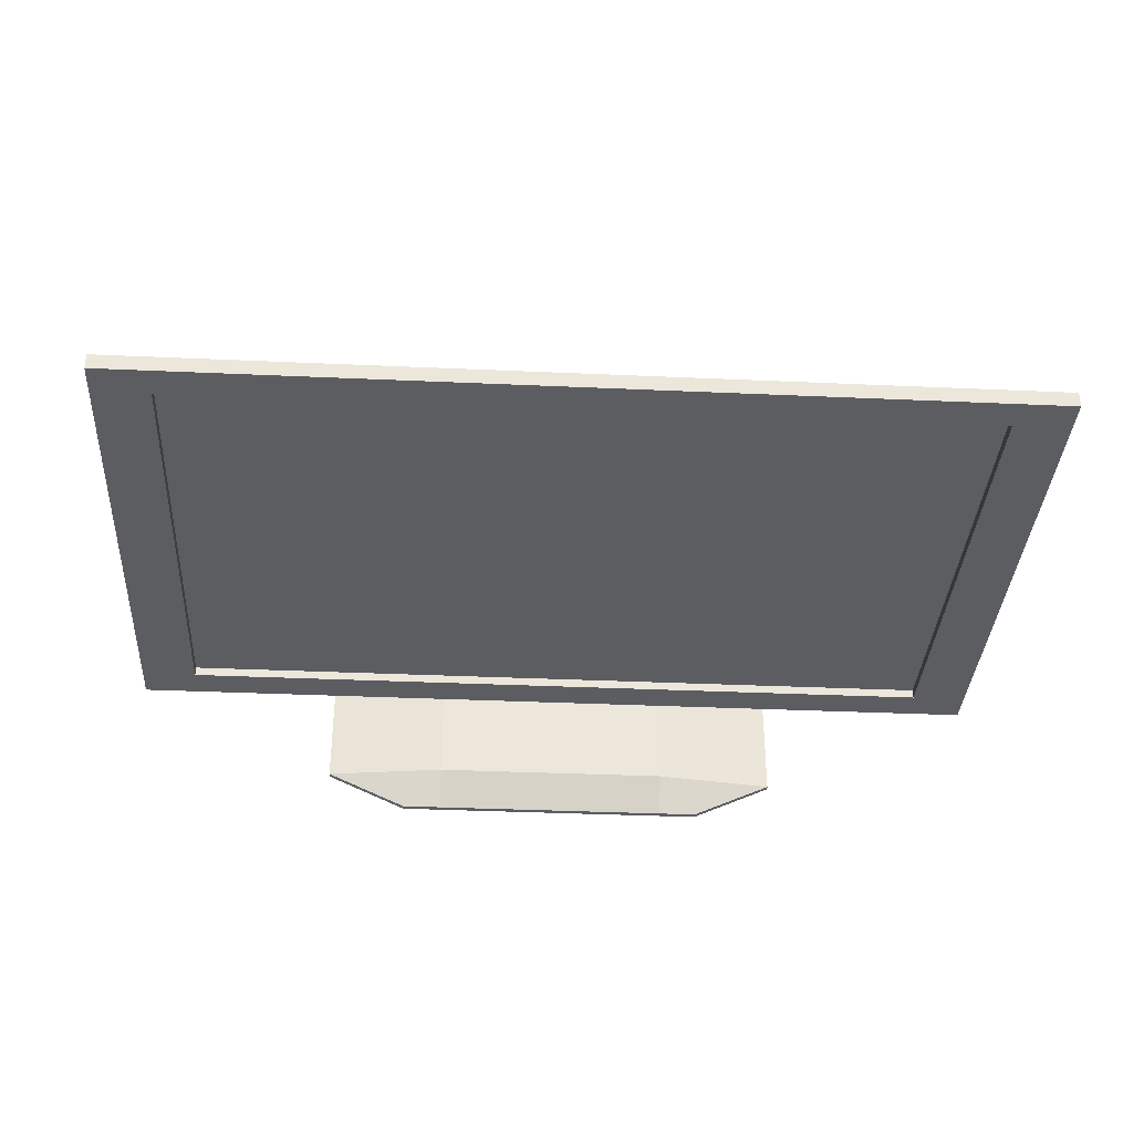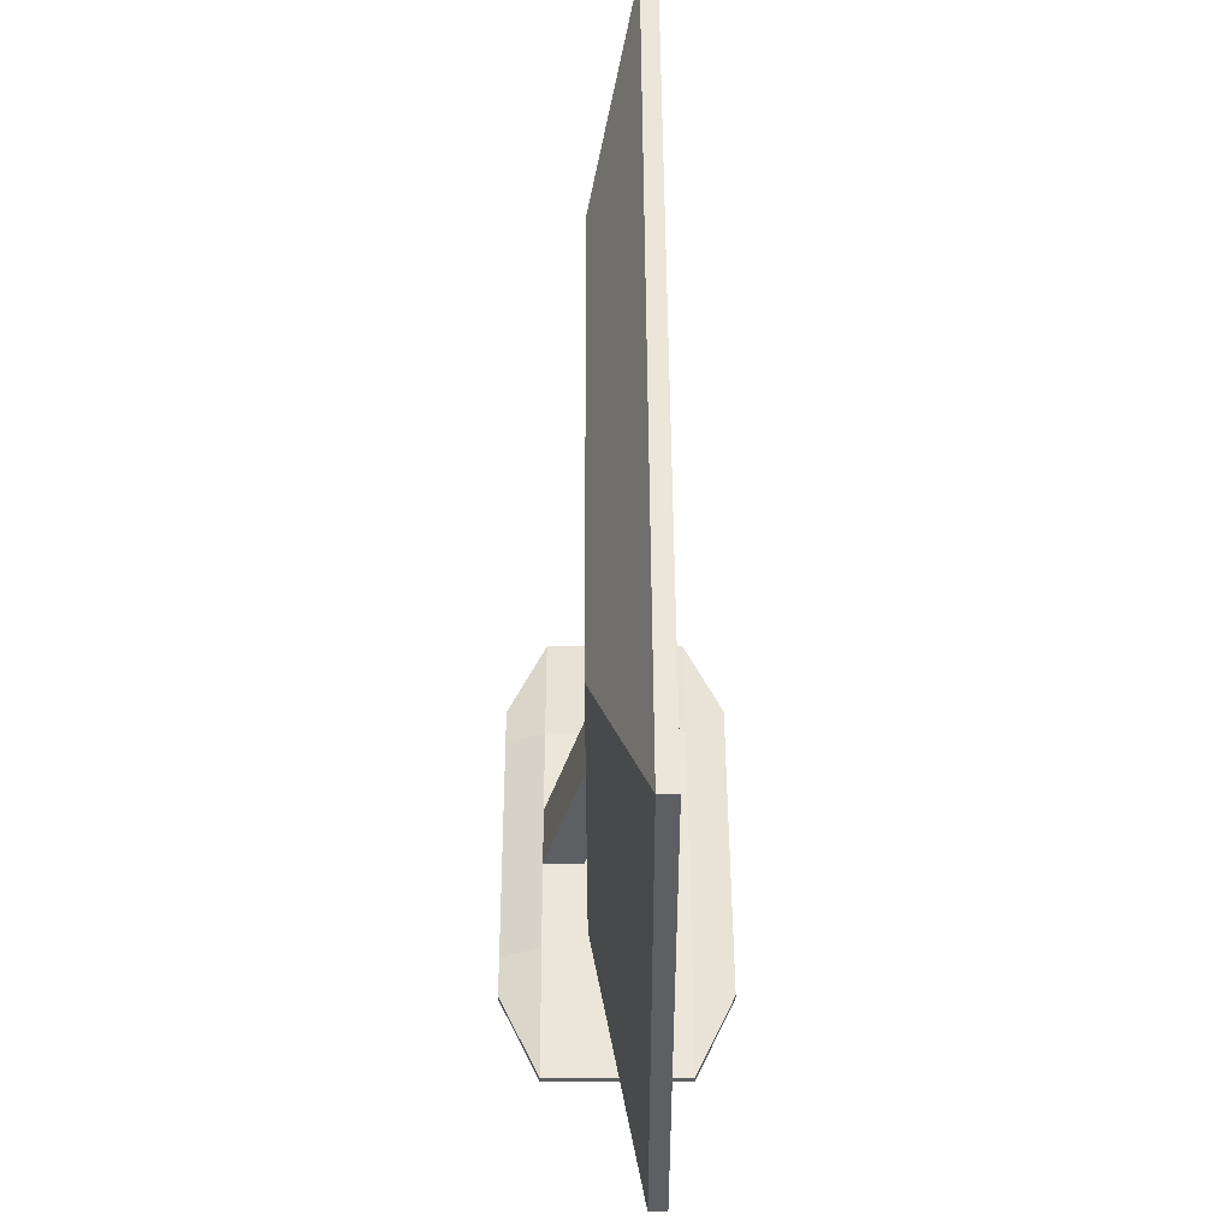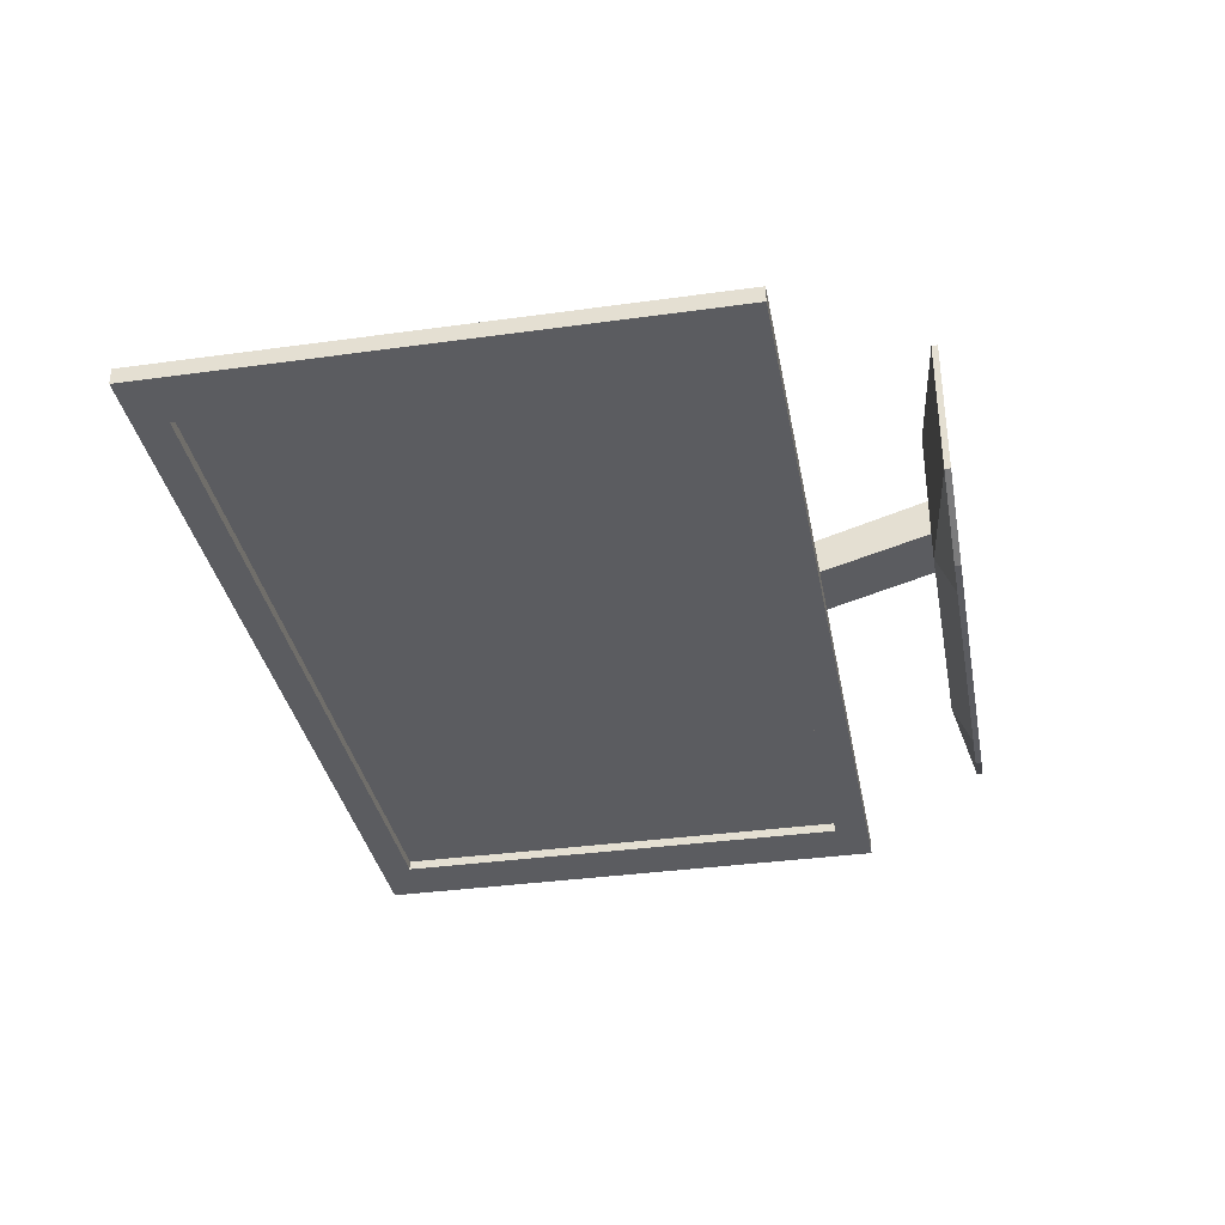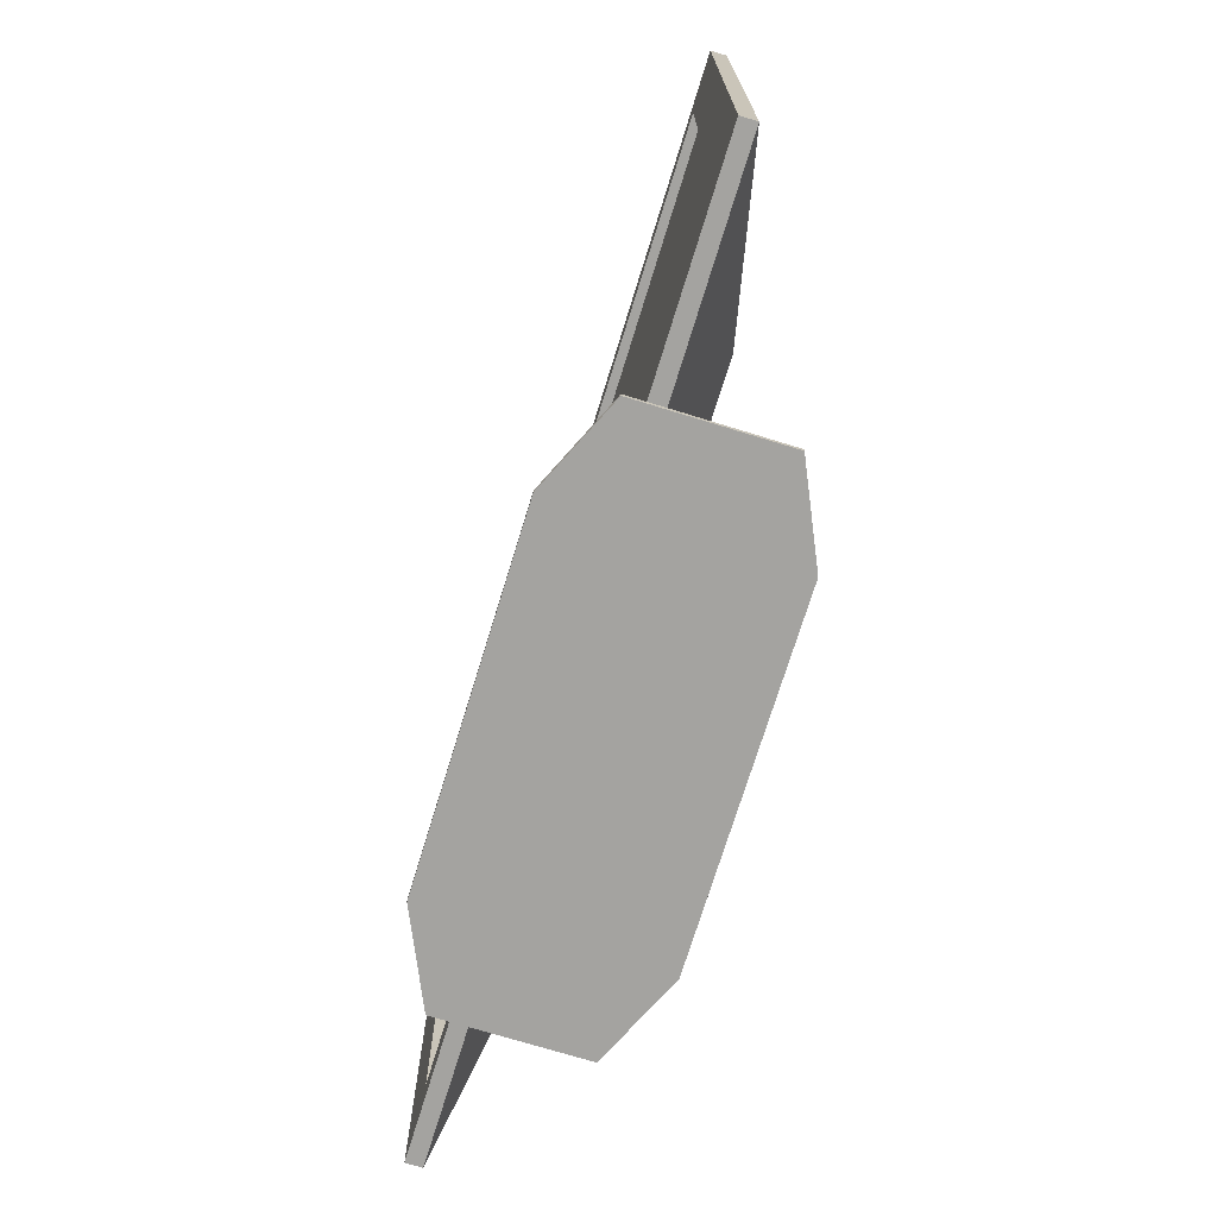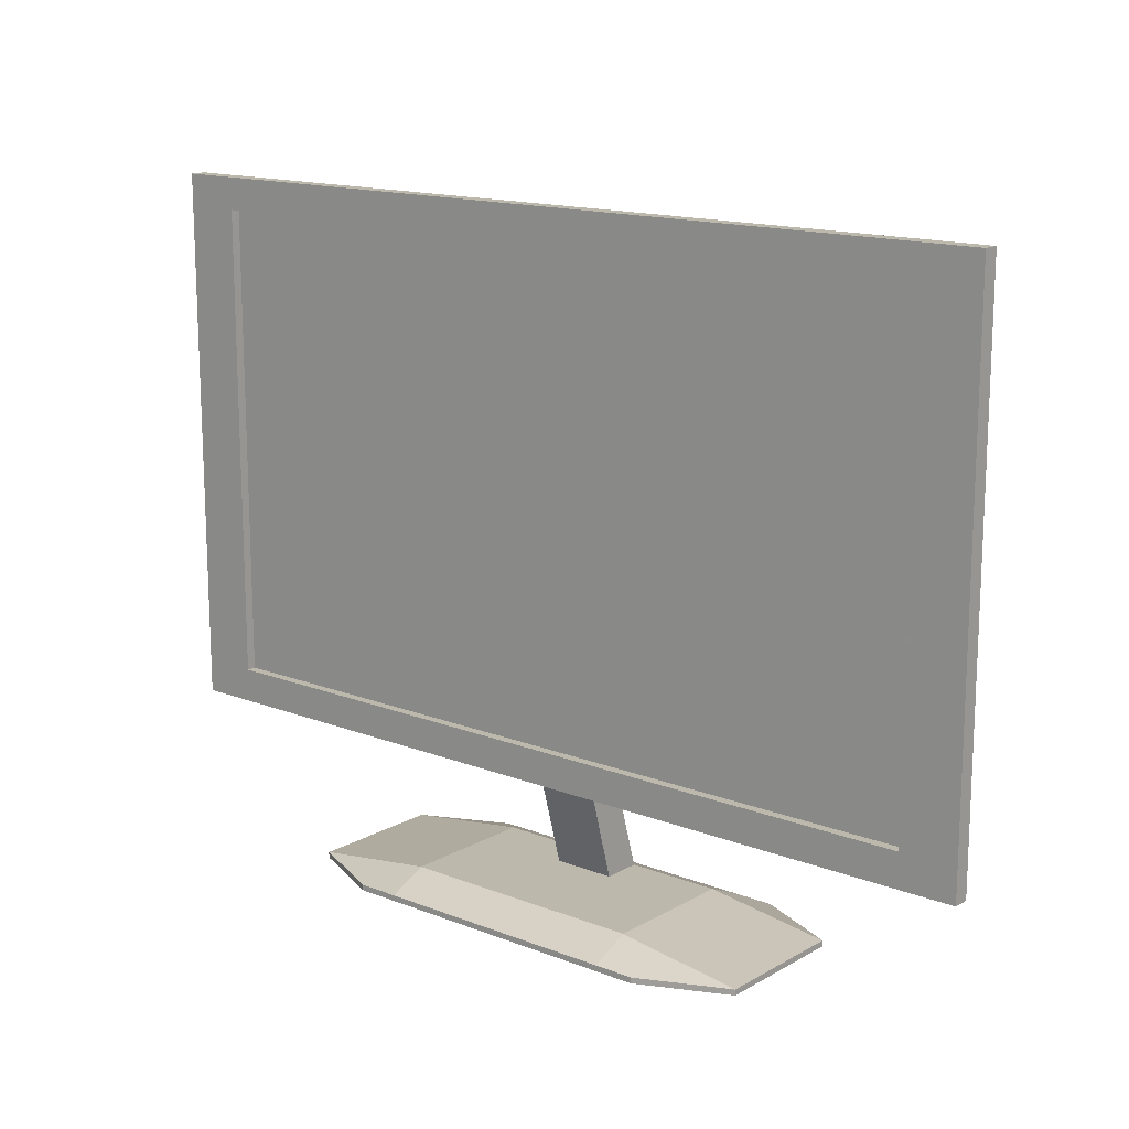
<metadata>
{"format":"obj","ext":"obj","renderer":"f3d","projection":"perspective","resolution":1024,"background":"white","views":[{"elev":-35.4,"azim":176.6,"up":"+Z"},{"elev":48.3,"azim":89.7,"up":"+Y"},{"elev":-34.9,"azim":-79.5,"up":"+Z"},{"elev":-72.8,"azim":-107.1,"up":"+Y"},{"elev":14.9,"azim":-140.2,"up":"+Y"}]}
</metadata>
<code>
o Cube
v -1.771 0.5155 0.03729
v -1.771 2.639 0.03729
v 1.771 0.5155 0.03729
v 1.771 2.639 0.03729
v -1.771 0.5155 0.1013
v -1.771 2.639 0.1013
v 1.771 0.5155 0.1013
v 1.771 2.639 0.1013
v 0 0.5155 0.03729
v 0 2.639 0.03729
v 0 0.5155 0.1013
v 0 2.639 0.1013
v -1.771 1.577 0.03729
v 1.771 1.577 0.03729
v 1.771 1.577 0.1013
v -1.771 1.577 0.1013
v 0.8857 2.639 0.03729
v 0.8857 0.5155 0.1013
v 0.8857 0.5155 0.03729
v 0.8857 2.639 0.1013
v 1.329 2.639 0.03729
v 1.329 0.5155 0.1013
v -1.329 2.513 0.07414
v 1.329 0.5155 0.03729
v 1.329 2.639 0.1013
v 1.55 2.639 0.03729
v 1.55 0.5155 0.1013
v 1.55 1.577 0.03729
v 1.55 0.5155 0.03729
v 1.55 2.639 0.1013
v -0.8857 0.5155 0.03729
v -0.8857 2.639 0.1013
v -0.8857 2.639 0.03729
v -0.8857 0.5155 0.1013
v -1.329 0.5155 0.03729
v -1.329 2.639 0.1013
v -1.329 2.639 0.03729
v -1.329 0.5155 0.1013
v -0.8857 2.513 0.07414
v -1.55 0.5155 0.03729
v -1.55 2.639 0.1013
v -1.55 2.639 0.03729
v -1.55 0.5155 0.1013
v -1.55 1.577 0.03729
v 1.771 1.046 0.03729
v 1.771 1.046 0.1013
v -1.771 1.046 0.1013
v -1.771 1.046 0.03729
v 1.55 2.513 0.07414
v 1.55 1.046 0.03729
v 1.329 2.513 0.07414
v -1.55 1.046 0.03729
v 1.771 0.781 0.03729
v 1.771 0.781 0.1013
v -1.771 0.781 0.1013
v 0.8857 2.513 0.07414
v 0 2.513 0.07414
v -1.55 2.388 0.07414
v 1.55 0.781 0.03729
v 1.55 2.388 0.07414
v -1.55 2.136 0.07414
v -1.55 0.781 0.03729
v -1.771 0.781 0.03729
v -1.771 2.136 0.03729
v 1.771 2.136 0.03729
v 1.771 2.136 0.1013
v -1.771 2.136 0.1013
v 1.55 2.136 0.07414
v 1.55 2.136 0.03729
v -1.55 0.781 0.07414
v -1.55 2.136 0.03729
v -1.771 2.388 0.03729
v 1.771 2.388 0.03729
v 1.771 2.388 0.1013
v -1.771 2.388 0.1013
v 1.55 0.781 0.07414
v -1.55 1.046 0.07414
v 1.55 1.046 0.07414
v 1.55 2.388 0.03729
v -1.55 1.577 0.07414
v 1.55 1.577 0.07414
v -1.55 2.388 0.03729
v -1.771 2.513 0.03729
v 1.771 2.513 0.03729
v 1.771 2.513 0.1013
v -1.771 2.513 0.1013
v 0 2.513 0.03729
v 0.8857 2.513 0.03729
v 1.329 2.513 0.03729
v 1.55 2.513 0.03729
v -0.8857 2.513 0.03729
v -1.329 2.513 0.03729
v -1.55 2.513 0.03729
v 1.771 0.6483 0.03729
v 1.771 0.6483 0.1013
v -1.771 0.6483 0.1013
v 0 0.6483 0.03729
v 0.8857 0.6483 0.03729
v 1.329 0.6483 0.03729
v 1.55 0.6483 0.03729
v -0.8857 0.6483 0.03729
v -1.329 0.6483 0.03729
v -1.55 0.6483 0.03729
v -1.771 0.6483 0.03729
v -1.55 2.513 0.07414
v 0 0.6483 0.07414
v 0.8857 0.6483 0.07414
v 1.329 0.6483 0.07414
v 1.55 0.6483 0.07414
v -0.8857 0.6483 0.07414
v -1.329 0.6483 0.07414
v -1.55 0.6483 0.07414
v -1.024 0.965 0.2859
v -1.024 2.192 0.2859
v 1.024 0.965 0.2859
v 1.024 2.192 0.2859
v 0 0.965 0.2859
v 0 2.192 0.2859
v 1.024 1.579 0.2859
v -1.024 1.579 0.2859
v 0.5118 0.965 0.2859
v 0.5118 2.192 0.2859
v 0.7678 0.965 0.2859
v 0.7678 2.192 0.2859
v 0.8957 0.965 0.2859
v 0.8957 2.192 0.2859
v -0.5118 2.192 0.2859
v -0.5118 0.965 0.2859
v -0.7678 2.192 0.2859
v -0.7678 0.965 0.2859
v -0.8957 2.192 0.2859
v -0.8957 0.965 0.2859
v 1.024 1.272 0.2859
v -1.024 1.272 0.2859
v 1.024 1.118 0.2859
v -1.024 1.118 0.2859
v 1.024 1.902 0.2859
v -1.024 1.902 0.2859
v 1.024 2.047 0.2859
v -1.024 2.047 0.2859
v 1.024 2.12 0.2859
v -1.024 2.12 0.2859
v 1.024 1.042 0.2859
v -1.024 1.042 0.2859
v -0.6526 0.01003 -0.2306
v -0.6526 0.03248 -0.2306
v 0.6526 0.01003 -0.2306
v 0.6526 0.03248 -0.2306
v -0.6526 0.01003 0.6129
v -0.6526 0.03248 0.6129
v 0.6526 0.01003 0.6129
v 0.6526 0.03248 0.6129
v 0.99 0.01003 0.1902
v 0.99 0.03248 0.1902
v -0.99 0.01003 0.1902
v -0.99 0.03248 0.1902
v 0.99 0.03248 0.3064
v -0.99 0.01003 0.3064
v 0.99 0.01003 0.3064
v -0.99 0.03248 0.3064
v 0.99 0.03248 0.4596
v -0.99 0.01003 0.4596
v 0.99 0.01003 0.4596
v -0.99 0.03248 0.4596
v 0 0.01003 -0.2306
v 0 0.03248 -0.2306
v 0 0.01003 0.6129
v 0 0.03248 0.6129
v 0 0.1008 0.1902
v 0 0.01003 0.1902
v 0 0.1008 0.3064
v 0 0.01003 0.3064
v 0 0.1008 0.4596
v 0 0.01003 0.4596
v -0.495 0.01003 -0.2306
v -0.495 0.03248 0.6129
v -0.495 0.1008 0.1902
v -0.495 0.01003 0.1902
v -0.495 0.1008 0.3064
v -0.495 0.01003 0.3064
v -0.495 0.1008 0.4596
v -0.495 0.01003 0.4596
v -0.495 0.03248 -0.2306
v -0.495 0.01003 0.6129
v -0.2475 0.03248 -0.2306
v -0.2475 0.01003 0.6129
v -0.2475 0.01003 -0.2306
v -0.2475 0.03248 0.6129
v -0.2475 0.1008 0.1902
v -0.2475 0.01003 0.1902
v -0.2475 0.1008 0.3064
v -0.2475 0.01003 0.3064
v -0.2475 0.1008 0.4596
v -0.2475 0.01003 0.4596
v -0.1237 0.03248 -0.2306
v -0.1237 0.01003 0.6129
v -0.1237 0.01003 -0.2306
v -0.1237 0.03248 0.6129
v -0.1237 0.1008 0.1902
v -0.1237 0.01003 0.1902
v -0.1237 0.1008 0.3064
v -0.1237 0.01003 0.3064
v -0.1237 0.1008 0.4596
v -0.1237 0.01003 0.4596
v 0.4896 0.03248 -0.2306
v 0.4896 0.01003 0.6129
v 0.4896 0.01003 -0.2306
v 0.4896 0.03248 0.6129
v 0.4896 0.1008 0.1902
v 0.4896 0.01003 0.1902
v 0.4896 0.1008 0.3064
v 0.4896 0.01003 0.3064
v 0.4896 0.1008 0.4596
v 0.4896 0.01003 0.4596
v 0.2448 0.01003 -0.2306
v 0.2448 0.03248 0.6129
v 0.2448 0.1008 0.1902
v 0.2448 0.01003 0.1902
v 0.2448 0.1008 0.3064
v 0.2448 0.01003 0.3064
v 0.2448 0.1008 0.4596
v 0.2448 0.01003 0.4596
v 0.2448 0.03248 -0.2306
v 0.2448 0.01003 0.6129
v 0.1224 0.01003 -0.2306
v 0.1224 0.03248 0.6129
v 0.1224 0.1008 0.1902
v 0.1224 0.01003 0.1902
v 0.1224 0.1008 0.3064
v 0.1224 0.01003 0.3064
v 0.1224 0.1008 0.4596
v 0.1224 0.01003 0.4596
v 0.1224 0.03248 -0.2306
v 0.1224 0.01003 0.6129
v 0 0.6613 0.1473
v 0 0.8525 0.2326
v -0.1237 0.6613 0.1473
v -0.1237 0.8525 0.2326
v 0.1224 0.6613 0.1473
v 0.1224 0.8525 0.2326
v 0.99 0.01003 0.07585
v -0.99 0.03248 0.07585
v 0.99 0.03248 0.07585
v -0.99 0.01003 0.07585
v 0 0.01003 0.07585
v 0 0.1008 0.07585
v -0.495 0.01003 0.07585
v -0.495 0.1008 0.07585
v -0.2475 0.1008 0.07585
v -0.2475 0.01003 0.07585
v -0.1237 0.01003 0.07585
v -0.1237 0.1008 0.07585
v 0.4896 0.1008 0.07585
v 0.4896 0.01003 0.07585
v 0.2448 0.1008 0.07585
v 0.2448 0.01003 0.07585
v 0.1224 0.1008 0.07585
v 0.1224 0.01003 0.07585
v 0.99 0.01003 -0.07737
v -0.99 0.03248 -0.07737
v 0 0.01003 -0.07737
v -0.495 0.01003 -0.07737
v -0.2475 0.01003 -0.07737
v -0.1237 0.01003 -0.07737
v 0.4896 0.01003 -0.07737
v 0.2448 0.01003 -0.07737
v 0.1224 0.01003 -0.07737
v 0.99 0.03248 -0.07737
v -0.99 0.01003 -0.07737
v 0 0.1008 -0.07737
v -0.495 0.1008 -0.07737
v -0.2475 0.1008 -0.07737
v -0.1237 0.1008 -0.07737
v 0.4896 0.1008 -0.07737
v 0.2448 0.1008 -0.07737
v 0.1224 0.1008 -0.07737
f 90 26 4 84
f 84 4 8 85
f 86 6 2 83
f 40 43 5 1
f 41 42 2 6
f 20 17 10 12
f 19 18 11 9
f 91 33 10 87
f 47 16 13 48
f 45 14 15 46
f 50 28 14 45
f 24 22 18 19
f 25 21 17 20
f 87 10 17 88
f 30 26 21 25
f 29 27 22 24
f 88 17 21 89
f 3 7 27 29
f 8 4 26 30
f 44 71 61 80
f 89 21 26 90
f 92 37 33 91
f 12 10 33 32
f 9 11 34 31
f 93 42 37 92
f 92 91 39 23
f 32 33 37 36
f 31 34 38 35
f 48 13 44 52
f 83 2 42 93
f 36 37 42 41
f 35 38 43 40
f 63 48 52 62
f 28 50 78 81
f 100 99 108 109
f 59 50 45 53
f 53 45 46 54
f 55 47 48 63
f 91 87 57 39
f 96 55 63 104
f 94 53 54 95
f 100 59 53 94
f 71 82 58 61
f 103 62 70 112
f 50 59 76 78
f 93 92 23 105
f 101 102 111 110
f 104 63 62 103
f 13 64 71 44
f 69 28 81 68
f 59 100 109 76
f 16 67 64 13
f 14 65 66 15
f 28 69 65 14
f 64 72 82 71
f 98 97 106 107
f 87 88 56 57
f 67 75 72 64
f 65 73 74 66
f 69 79 73 65
f 72 83 93 82
f 79 69 68 60
f 88 89 51 56
f 97 101 110 106
f 52 44 80 77
f 90 79 60 49
f 102 103 112 111
f 75 86 83 72
f 73 84 85 74
f 79 90 84 73
f 1 104 103 40
f 40 103 102 35
f 35 102 101 31
f 24 99 100 29
f 19 98 99 24
f 9 97 98 19
f 29 100 94 3
f 3 94 95 7
f 5 96 104 1
f 31 101 97 9
f 89 90 49 51
f 82 93 105 58
f 99 98 107 108
f 62 52 77 70
f 8 30 126 116
f 115 143 135 133 119 137 139 141 116 126 124 122 118 127 129 131 114 142 140 138 120 134 136 144 113 132 130 128 117 121 123 125
f 7 95 143 115
f 43 38 130 132
f 27 7 115 125
f 18 22 123 121
f 15 66 137 119
f 41 6 114 131
f 67 16 120 138
f 46 15 119 133
f 96 5 113 144
f 30 25 124 126
f 54 46 133 135
f 85 8 116 141
f 16 47 134 120
f 47 55 136 134
f 12 32 127 118
f 6 86 142 114
f 38 34 128 130
f 36 41 131 129
f 11 18 121 117
f 34 11 117 128
f 20 12 118 122
f 66 74 139 137
f 22 27 125 123
f 5 43 132 113
f 25 20 122 124
f 74 85 141 139
f 75 67 138 140
f 95 54 135 143
f 86 75 140 142
f 55 96 144 136
f 32 36 129 127
f 207 205 148 147
f 163 161 152 151
f 184 176 150 149
f 269 260 146 145
f 182 184 149 162
f 271 183 146 260
f 179 177 156 160
f 247 178 155 244
f 158 160 156 155
f 241 243 154 153
f 162 164 160 158
f 181 179 160 164
f 178 180 158 155
f 153 154 157 159
f 176 181 164 150
f 149 150 164 162
f 180 182 162 158
f 159 157 161 163
f 230 232 174 172
f 226 231 173 168
f 228 230 172 170
f 229 171 235 239
f 258 228 170 245
f 229 227 169 171
f 276 233 166 270
f 232 234 167 174
f 234 226 168 167
f 197 195 166 165
f 145 146 183 175
f 192 194 182 180
f 188 193 181 176
f 190 192 180 178
f 193 191 179 181
f 250 190 178 247
f 191 189 177 179
f 272 185 183 271
f 194 186 184 182
f 186 188 176 184
f 196 198 188 186
f 204 196 186 194
f 273 195 185 272
f 201 199 189 191
f 251 200 190 250
f 203 201 191 193
f 200 202 192 190
f 198 203 193 188
f 202 204 194 192
f 175 183 185 187
f 172 174 204 202
f 168 173 203 198
f 170 172 202 200
f 173 231 240 236
f 245 170 200 251
f 171 169 199 201
f 270 166 195 273
f 174 167 196 204
f 167 168 198 196
f 187 185 195 197
f 151 152 208 206
f 163 151 206 214
f 268 148 205 274
f 157 154 209 211
f 241 153 210 254
f 161 157 211 213
f 153 159 212 210
f 152 161 213 208
f 159 163 214 212
f 215 223 205 207
f 225 233 223 215
f 206 208 216 224
f 214 206 224 222
f 274 205 223 275
f 211 209 217 219
f 254 210 218 256
f 213 211 219 221
f 210 212 220 218
f 208 213 221 216
f 212 214 222 220
f 165 166 233 225
f 224 216 226 234
f 222 224 234 232
f 275 223 233 276
f 219 217 227 229
f 256 218 228 258
f 221 219 229 231
f 218 220 230 228
f 216 221 231 226
f 220 222 232 230
f 240 239 235 236
f 236 235 237 238
f 231 229 239 240
f 203 173 236 238
f 171 201 237 235
f 201 203 238 237
f 266 256 258 267
f 217 255 257 227
f 265 254 256 266
f 209 253 255 217
f 259 241 254 265
f 154 243 253 209
f 169 246 252 199
f 261 245 251 264
f 264 251 250 263
f 199 252 249 189
f 189 249 248 177
f 263 250 247 262
f 227 257 246 169
f 267 258 245 261
f 259 268 243 241
f 262 247 244 269
f 177 248 242 156
f 155 156 242 244
f 175 262 269 145
f 147 148 268 259
f 225 267 261 165
f 187 263 262 175
f 197 264 263 187
f 165 261 264 197
f 147 259 265 207
f 207 265 266 215
f 215 266 267 225
f 255 275 276 257
f 253 274 275 255
f 243 268 274 253
f 246 270 273 252
f 252 273 272 249
f 249 272 271 248
f 257 276 270 246
f 248 271 260 242
f 244 242 260 269
f 76 109 108 107 106 110 111 112 70 77 80 61 58 105 23 39 57 56 51 49 60 68 81 78

</code>
